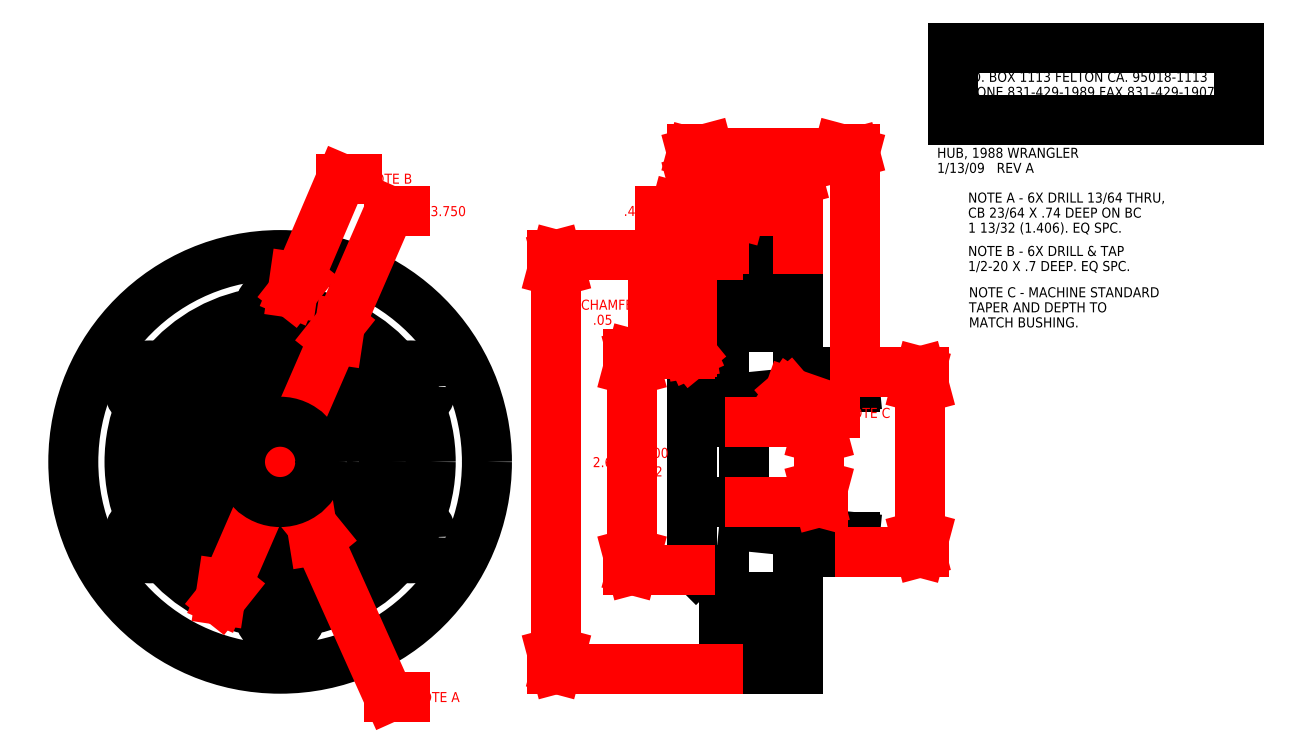
<metadata>
{"format":"dxf","ext":"dxf","renderer":"ezdxf+matplotlib","layout":"modelspace","background":"white","min_lineweight":24,"dpi":150}
</metadata>
<code>
0
SECTION
2
ENTITIES
0
CIRCLE
8
HUB
10
3.003
20
3.457
30
0
40
1.875
0
CIRCLE
8
HUB
10
3.003
20
3.457
30
0
40
1.343
0
CIRCLE
8
HUB
10
3.003
20
5.332
30
0
40
0.263
0
CIRCLE
8
HUB
10
1.379
20
4.394
30
0
40
0.263
0
CIRCLE
8
HUB
10
1.379
20
2.519
30
0
40
0.263
0
CIRCLE
8
HUB
10
3.003
20
1.582
30
0
40
0.263
0
CIRCLE
8
HUB
10
4.626
20
2.519
30
0
40
0.263
0
CIRCLE
8
HUB
10
4.626
20
4.394
30
0
40
0.263
0
CIRCLE
8
HUB
10
3.003
20
3.457
30
0
40
1.343
0
CIRCLE
8
HUB
10
3.003
20
3.457
30
0
40
2.575
0
POINT
8
HUB
10
3.003
20
3.457
30
0
0
CIRCLE
8
HUB
10
2.651
20
4.065
30
0
40
0.1015
0
CIRCLE
8
HUB
10
2.651
20
4.065
30
0
40
0.1795
0
CIRCLE
8
HUB
10
2.3
20
3.457
30
0
40
0.1015
0
CIRCLE
8
HUB
10
2.3
20
3.457
30
0
40
0.1795
0
CIRCLE
8
HUB
10
2.651
20
2.848
30
0
40
0.1015
0
CIRCLE
8
HUB
10
2.651
20
2.848
30
0
40
0.1795
0
CIRCLE
8
HUB
10
3.354
20
2.848
30
0
40
0.1015
0
CIRCLE
8
HUB
10
3.354
20
2.848
30
0
40
0.1795
0
CIRCLE
8
HUB
10
3.706
20
3.457
30
0
40
0.1015
0
CIRCLE
8
HUB
10
3.706
20
3.457
30
0
40
0.1795
0
CIRCLE
8
HUB
10
3.354
20
4.065
30
0
40
0.1015
0
CIRCLE
8
HUB
10
3.354
20
4.065
30
0
40
0.1795
0
POINT
8
HUB
10
3.706
20
3.457
30
0
0
POINT
8
HUB
10
3.354
20
4.065
30
0
0
POINT
8
HUB
10
2.651
20
4.065
30
0
0
POINT
8
HUB
10
2.3
20
3.457
30
0
0
POINT
8
HUB
10
2.651
20
2.848
30
0
0
POINT
8
HUB
10
3.354
20
2.848
30
0
0
CIRCLE
8
HUB
10
3.003
20
3.457
30
0
40
0.703
0
CIRCLE
8
HUB
10
3.003
20
3.457
30
0
40
1.293
0
LINE
8
DIM
10
11.38
20
8.613
30
0
11
14.95
21
8.613
31
0
0
LINE
8
DIM
10
14.95
20
8.613
30
0
11
14.95
21
7.713
31
0
0
LINE
8
DIM
10
14.95
20
7.713
30
0
11
11.38
21
7.713
31
0
0
LINE
8
DIM
10
11.38
20
7.713
30
0
11
11.38
21
8.613
31
0
0
TEXT
8
DIM
10
11.46
20
8.375
30
0
40
0.125
1
ELECTRO AUTOMOTIVE
0
TEXT
8
DIM
10
11.46
20
8.188
30
0
40
0.125
1
P.O. BOX 1113 FELTON CA. 95018-1113
0
TEXT
8
DIM
10
11.46
20
8
30
0
40
0.125
1
PHONE 831-429-1989 FAX 831-429-1907
0
TEXT
8
DIM
10
11.46
20
7.813
30
0
40
0.125
1
DRAWN BY DAN SULLIVAN
0
TEXT
8
DIM
10
11.18
20
7.242
30
0
40
0.125
1
HUB, 1988 WRANGLER
0
TEXT
8
DIM
10
11.18
20
7.055
30
0
40
0.125
1
1/13/09   REV A
0
LINE
8
DIM
10
4.362
20
6.582
30
0
11
4.562
21
6.582
31
0
0
LINE
8
DIM
10
3.751
20
5.176
30
0
11
3.721
21
4.978
31
0
0
LINE
8
DIM
10
3.751
20
5.176
30
0
11
3.626
21
5.019
31
0
0
LINE
8
DIM
10
2.255
20
1.737
30
0
11
2.284
21
1.935
31
0
0
LINE
8
DIM
10
2.255
20
1.737
30
0
11
2.379
21
1.894
31
0
0
TEXT
8
DIM
10
4.612
20
6.516
30
0
40
0.125
1
BC 3.75
0
LINE
8
DIM
10
2.255
20
1.737
30
0
11
4.362
21
6.582
31
0
0
LINE
8
DIM
10
3.157
20
5.561
30
0
11
3.185
21
5.759
31
0
0
LINE
8
DIM
10
3.157
20
5.561
30
0
11
3.281
21
5.719
31
0
0
LINE
8
DIM
10
3.157
20
5.561
30
0
11
3.764
21
6.982
31
0
0
LINE
8
DIM
10
3.764
20
6.982
30
0
11
3.964
21
6.982
31
0
0
TEXT
8
DIM
10
4.064
20
6.92
30
0
40
0.125
1
NOTE B
0
LINE
8
DIM
10
3.394
20
2.675
30
0
11
3.52
21
2.52
31
0
0
LINE
8
DIM
10
3.394
20
2.675
30
0
11
3.426
21
2.477
31
0
0
LINE
8
DIM
10
3.394
20
2.675
30
0
11
4.356
21
0.5285
31
0
0
LINE
8
DIM
10
4.356
20
0.5285
30
0
11
4.556
21
0.5285
31
0
0
TEXT
8
DIM
10
4.656
20
0.466
30
0
40
0.125
1
NOTE A
0
TEXT
8
DIM
10
11.58
20
5.506
30
0
40
0.125
1
NOTE C - MACHINE STANDARD
0
TEXT
8
DIM
10
11.58
20
5.318
30
0
40
0.125
1
TAPER AND DEPTH TO
0
TEXT
8
DIM
10
11.58
20
5.131
30
0
40
0.125
1
MATCH BUSHING.
0
TEXT
8
DIM
10
11.57
20
6.685
30
0
40
0.125
1
NOTE A - 6X DRILL 13/64 THRU,
0
TEXT
8
DIM
10
11.57
20
6.497
30
0
40
0.125
1
CB 23/64 X 0.74 DEEP ON BC
0
TEXT
8
DIM
10
11.57
20
6.31
30
0
40
0.125
1
1 13/32 (1.406). EQ SPC.
0
TEXT
8
DIM
10
11.57
20
6.02
30
0
40
0.125
1
NOTE B - 6X DRILL & TAP
0
TEXT
8
DIM
10
11.57
20
5.832
30
0
40
0.125
1
1/2-20 X 0.7 DEEP. EQ SPC.
0
LINE
8
HUB
10
8.531
20
6.032
30
0
11
8.531
21
4.8
31
0
0
LINE
8
HUB
10
8.531
20
2.113
30
0
11
8.531
21
0.8815
31
0
0
LINE
8
HUB
10
8.531
20
4.8
30
0
11
8.181
21
4.8
31
0
0
LINE
8
HUB
10
8.181
20
4.8
30
0
11
8.131
21
4.75
31
0
0
LINE
8
HUB
10
8.531
20
2.113
30
0
11
8.181
21
2.113
31
0
0
LINE
8
HUB
10
8.131
20
4.75
30
0
11
8.131
21
2.163
31
0
0
LINE
8
HUB
10
8.181
20
2.113
30
0
11
8.131
21
2.163
31
0
0
LINE
8
CENTER
10
9.218
20
5.135
30
0
11
9.218
21
5.529
31
0
0
LINE
8
CENTER
10
8.624
20
5.511
30
0
11
8.624
21
5.152
31
0
0
LINE
8
CENTER
10
8.656
20
5.529
30
0
11
8.656
21
5.135
31
0
0
LINE
8
CENTER
10
8.687
20
5.511
30
0
11
8.687
21
5.152
31
0
0
LINE
8
CENTER
10
8.75
20
5.511
30
0
11
8.75
21
5.152
31
0
0
LINE
8
CENTER
10
8.812
20
5.511
30
0
11
8.812
21
5.152
31
0
0
LINE
8
CENTER
10
8.875
20
5.511
30
0
11
8.875
21
5.152
31
0
0
LINE
8
CENTER
10
8.938
20
5.511
30
0
11
8.938
21
5.152
31
0
0
LINE
8
CENTER
10
9.001
20
5.511
30
0
11
9.001
21
5.152
31
0
0
LINE
8
CENTER
10
9.063
20
5.511
30
0
11
9.063
21
5.152
31
0
0
LINE
8
CENTER
10
8.718
20
5.529
30
0
11
8.718
21
5.135
31
0
0
LINE
8
CENTER
10
8.781
20
5.529
30
0
11
8.781
21
5.135
31
0
0
LINE
8
CENTER
10
8.843
20
5.529
30
0
11
8.843
21
5.135
31
0
0
LINE
8
CENTER
10
8.906
20
5.529
30
0
11
8.906
21
5.135
31
0
0
LINE
8
CENTER
10
8.968
20
5.529
30
0
11
8.968
21
5.135
31
0
0
LINE
8
CENTER
10
9.031
20
5.529
30
0
11
9.031
21
5.135
31
0
0
LINE
8
CENTER
10
9.093
20
5.529
30
0
11
9.093
21
5.135
31
0
0
LINE
8
CENTER
10
8.531
20
5.529
30
0
11
9.218
21
5.529
31
0
0
LINE
8
CENTER
10
8.531
20
5.135
30
0
11
9.218
21
5.135
31
0
0
LINE
8
CENTER
10
9.218
20
1.779
30
0
11
9.218
21
1.385
31
0
0
LINE
8
CENTER
10
8.624
20
1.402
30
0
11
8.624
21
1.761
31
0
0
LINE
8
CENTER
10
8.656
20
1.385
30
0
11
8.656
21
1.779
31
0
0
LINE
8
CENTER
10
8.687
20
1.402
30
0
11
8.687
21
1.761
31
0
0
LINE
8
CENTER
10
8.75
20
1.402
30
0
11
8.75
21
1.761
31
0
0
LINE
8
CENTER
10
8.812
20
1.402
30
0
11
8.812
21
1.761
31
0
0
LINE
8
CENTER
10
8.875
20
1.402
30
0
11
8.875
21
1.761
31
0
0
LINE
8
CENTER
10
8.938
20
1.402
30
0
11
8.938
21
1.761
31
0
0
LINE
8
CENTER
10
9.001
20
1.402
30
0
11
9.001
21
1.761
31
0
0
LINE
8
CENTER
10
9.063
20
1.402
30
0
11
9.063
21
1.761
31
0
0
LINE
8
CENTER
10
8.718
20
1.385
30
0
11
8.718
21
1.779
31
0
0
LINE
8
CENTER
10
8.781
20
1.385
30
0
11
8.781
21
1.779
31
0
0
LINE
8
CENTER
10
8.843
20
1.385
30
0
11
8.843
21
1.779
31
0
0
LINE
8
CENTER
10
8.906
20
1.385
30
0
11
8.906
21
1.779
31
0
0
LINE
8
CENTER
10
8.968
20
1.385
30
0
11
8.968
21
1.779
31
0
0
LINE
8
CENTER
10
9.031
20
1.385
30
0
11
9.031
21
1.779
31
0
0
LINE
8
CENTER
10
9.093
20
1.385
30
0
11
9.093
21
1.779
31
0
0
LINE
8
CENTER
10
8.531
20
1.385
30
0
11
9.218
21
1.385
31
0
0
LINE
8
CENTER
10
8.531
20
1.779
30
0
11
9.218
21
1.779
31
0
0
LINE
8
HUB
10
8.781
20
2.657
30
0
11
10.16
21
2.519
31
0
0
LINE
8
HUB
10
10.16
20
4.394
30
0
11
10.16
21
4.582
31
0
0
LINE
8
HUB
10
10.16
20
2.519
30
0
11
10.16
21
2.332
31
0
0
LINE
8
HUB
10
8.781
20
4.257
30
0
11
10.16
21
4.394
31
0
0
LINE
8
HUB
10
8.781
20
2.657
30
0
11
8.781
21
4.257
31
0
0
LINE
8
HUB
10
8.531
20
4.262
30
0
11
8.836
21
4.262
31
0
0
LINE
8
HUB
10
8.531
20
4.059
30
0
11
8.781
21
4.059
31
0
0
LINE
8
HUB
10
8.531
20
4.324
30
0
11
8.531
21
3.996
31
0
0
LINE
8
HUB
10
10.16
20
4.582
30
0
11
9.456
21
4.582
31
0
0
LINE
8
HUB
10
9.456
20
4.582
30
0
11
9.456
21
6.032
31
0
0
LINE
8
HUB
10
8.531
20
6.032
30
0
11
9.456
21
6.032
31
0
0
LINE
8
HUB
10
10.16
20
2.332
30
0
11
9.456
21
2.332
31
0
0
LINE
8
HUB
10
9.456
20
2.332
30
0
11
9.456
21
0.8815
31
0
0
LINE
8
HUB
10
8.531
20
0.8815
30
0
11
9.456
21
0.8815
31
0
0
LINE
8
HUB
10
8.131
20
4.324
30
0
11
8.531
21
4.324
31
0
0
LINE
8
HUB
10
8.531
20
3.996
30
0
11
8.131
21
3.996
31
0
0
LINE
8
DIM
10
8.131
20
7.307
30
0
11
8.324
21
7.358
31
0
0
LINE
8
DIM
10
8.131
20
7.307
30
0
11
8.324
21
7.255
31
0
0
LINE
8
DIM
10
10.16
20
7.307
30
0
11
9.962
21
7.255
31
0
0
LINE
8
DIM
10
10.16
20
7.307
30
0
11
9.962
21
7.358
31
0
0
LINE
8
DIM
10
8.131
20
4.82
30
0
11
8.131
21
7.357
31
0
0
LINE
8
DIM
10
10.16
20
4.652
30
0
11
10.16
21
7.357
31
0
0
TEXT
8
DIM
10
8.964
20
7.241
30
0
40
0.125
1
2.02
0
LINE
8
DIM
10
8.131
20
7.307
30
0
11
8.914
21
7.307
31
0
0
LINE
8
DIM
10
9.372
20
7.307
30
0
11
10.16
21
7.307
31
0
0
LINE
8
DIM
10
8.131
20
6.965
30
0
11
8.324
21
7.017
31
0
0
LINE
8
DIM
10
8.131
20
6.965
30
0
11
8.324
21
6.913
31
0
0
LINE
8
DIM
10
9.456
20
6.965
30
0
11
9.262
21
6.913
31
0
0
LINE
8
DIM
10
9.456
20
6.965
30
0
11
9.262
21
7.017
31
0
0
LINE
8
DIM
10
8.131
20
4.82
30
0
11
8.131
21
7.015
31
0
0
LINE
8
DIM
10
9.456
20
6.102
30
0
11
9.456
21
7.015
31
0
0
TEXT
8
DIM
10
8.632
20
6.901
30
0
40
0.125
1
1.33
0
LINE
8
DIM
10
8.131
20
6.965
30
0
11
8.582
21
6.965
31
0
0
LINE
8
DIM
10
9.004
20
6.965
30
0
11
9.456
21
6.965
31
0
0
LINE
8
DIM
10
8.131
20
6.584
30
0
11
7.937
21
6.532
31
0
0
LINE
8
DIM
10
8.131
20
6.584
30
0
11
7.937
21
6.635
31
0
0
LINE
8
DIM
10
8.531
20
6.584
30
0
11
8.724
21
6.635
31
0
0
LINE
8
DIM
10
8.531
20
6.584
30
0
11
8.724
21
6.532
31
0
0
LINE
8
DIM
10
8.131
20
4.82
30
0
11
8.131
21
6.634
31
0
0
LINE
8
DIM
10
8.531
20
6.102
30
0
11
8.531
21
6.634
31
0
0
TEXT
8
DIM
10
7.28
20
6.518
30
0
40
0.125
1
0.4
0
LINE
8
DIM
10
8.131
20
6.584
30
0
11
7.731
21
6.584
31
0
0
LINE
8
DIM
10
8.531
20
6.584
30
0
11
8.931
21
6.584
31
0
0
LINE
8
DIM
10
7.385
20
2.113
30
0
11
7.333
21
2.306
31
0
0
LINE
8
DIM
10
7.385
20
2.113
30
0
11
7.436
21
2.306
31
0
0
LINE
8
DIM
10
7.385
20
4.8
30
0
11
7.436
21
4.607
31
0
0
LINE
8
DIM
10
7.385
20
4.8
30
0
11
7.333
21
4.607
31
0
0
LINE
8
DIM
10
8.111
20
2.113
30
0
11
7.335
21
2.113
31
0
0
LINE
8
DIM
10
8.111
20
4.8
30
0
11
7.335
21
4.8
31
0
0
TEXT
8
DIM
10
6.895
20
3.391
30
0
40
0.125
1
2.687
0
TEXT
8
DIM
10
7.367
20
3.506
30
0
40
0.125
1
0
0
TEXT
8
DIM
10
7.367
20
3.275
30
0
40
0.125
1
-0.002
0
LINE
8
DIM
10
7.385
20
2.113
30
0
11
7.385
21
3.225
31
0
0
LINE
8
DIM
10
7.385
20
3.687
30
0
11
7.385
21
4.8
31
0
0
LINE
8
DIM
10
9.345
20
4.318
30
0
11
9.533
21
4.252
31
0
0
LINE
8
DIM
10
9.345
20
4.318
30
0
11
9.475
21
4.167
31
0
0
LINE
8
DIM
10
9.345
20
4.318
30
0
11
9.715
21
4.066
31
0
0
LINE
8
DIM
10
9.715
20
4.066
30
0
11
9.915
21
4.066
31
0
0
TEXT
8
DIM
10
10.01
20
4.004
30
0
40
0.125
1
NOTE C
0
LINE
8
DIM
10
10.97
20
2.332
30
0
11
10.92
21
2.525
31
0
0
LINE
8
DIM
10
10.97
20
2.332
30
0
11
11.02
21
2.525
31
0
0
LINE
8
DIM
10
10.97
20
4.582
30
0
11
11.02
21
4.388
31
0
0
LINE
8
DIM
10
10.97
20
4.582
30
0
11
10.92
21
4.388
31
0
0
LINE
8
DIM
10
10.23
20
2.332
30
0
11
11.02
21
2.332
31
0
0
LINE
8
DIM
10
10.23
20
4.582
30
0
11
11.02
21
4.582
31
0
0
TEXT
8
DIM
10
10.8
20
3.391
30
0
40
0.125
1
2.25
0
LINE
8
DIM
10
10.97
20
2.332
30
0
11
10.97
21
3.341
31
0
0
LINE
8
DIM
10
10.97
20
3.572
30
0
11
10.97
21
4.582
31
0
0
LINE
8
DIM
10
6.443
20
0.8815
30
0
11
6.391
21
1.075
31
0
0
LINE
8
DIM
10
6.443
20
0.8815
30
0
11
6.495
21
1.075
31
0
0
LINE
8
DIM
10
6.443
20
6.032
30
0
11
6.495
21
5.838
31
0
0
LINE
8
DIM
10
6.443
20
6.032
30
0
11
6.391
21
5.838
31
0
0
LINE
8
DIM
10
8.461
20
0.8815
30
0
11
6.393
21
0.8815
31
0
0
LINE
8
DIM
10
8.461
20
6.032
30
0
11
6.393
21
6.032
31
0
0
TEXT
8
DIM
10
6.286
20
3.736
30
0
40
0.125
1
5.15
0
LINE
8
DIM
10
6.443
20
0.8815
30
0
11
6.443
21
3.686
31
0
0
LINE
8
DIM
10
6.443
20
3.914
30
0
11
6.443
21
6.032
31
0
0
LINE
8
HUB
10
8.131
20
2.957
30
0
11
8.781
21
2.957
31
0
0
LINE
8
HUB
10
8.131
20
3.957
30
0
11
8.781
21
3.957
31
0
0
CIRCLE
8
HUB
10
3.003
20
3.457
30
0
40
0.5
0
LINE
8
DIM
10
9.715
20
2.957
30
0
11
9.663
21
3.15
31
0
0
LINE
8
DIM
10
9.715
20
2.957
30
0
11
9.766
21
3.15
31
0
0
LINE
8
DIM
10
9.715
20
3.957
30
0
11
9.766
21
3.763
31
0
0
LINE
8
DIM
10
9.715
20
3.957
30
0
11
9.663
21
3.763
31
0
0
LINE
8
DIM
10
8.851
20
2.957
30
0
11
9.765
21
2.957
31
0
0
LINE
8
DIM
10
8.851
20
3.957
30
0
11
9.765
21
3.957
31
0
0
TEXT
8
DIM
10
9.54
20
3.391
30
0
40
0.125
1
1
0
LINE
8
DIM
10
9.715
20
2.957
30
0
11
9.715
21
3.341
31
0
0
LINE
8
DIM
10
9.715
20
3.572
30
0
11
9.715
21
3.957
31
0
0
LINE
8
DIM
10
8.12
20
4.812
30
0
11
7.993
21
4.967
31
0
0
LINE
8
DIM
10
8.12
20
4.812
30
0
11
8.088
21
5.01
31
0
0
LINE
8
DIM
10
8.12
20
4.812
30
0
11
7.849
21
5.413
31
0
0
LINE
8
DIM
10
7.849
20
5.413
30
0
11
7.649
21
5.413
31
0
0
TEXT
8
DIM
10
6.749
20
5.351
30
0
40
0.125
1
CHAMFER
0
TEXT
8
DIM
10
6.749
20
5.163
30
0
40
0.125
1
   0.05
0
ENDSEC
0
EOF

</code>
